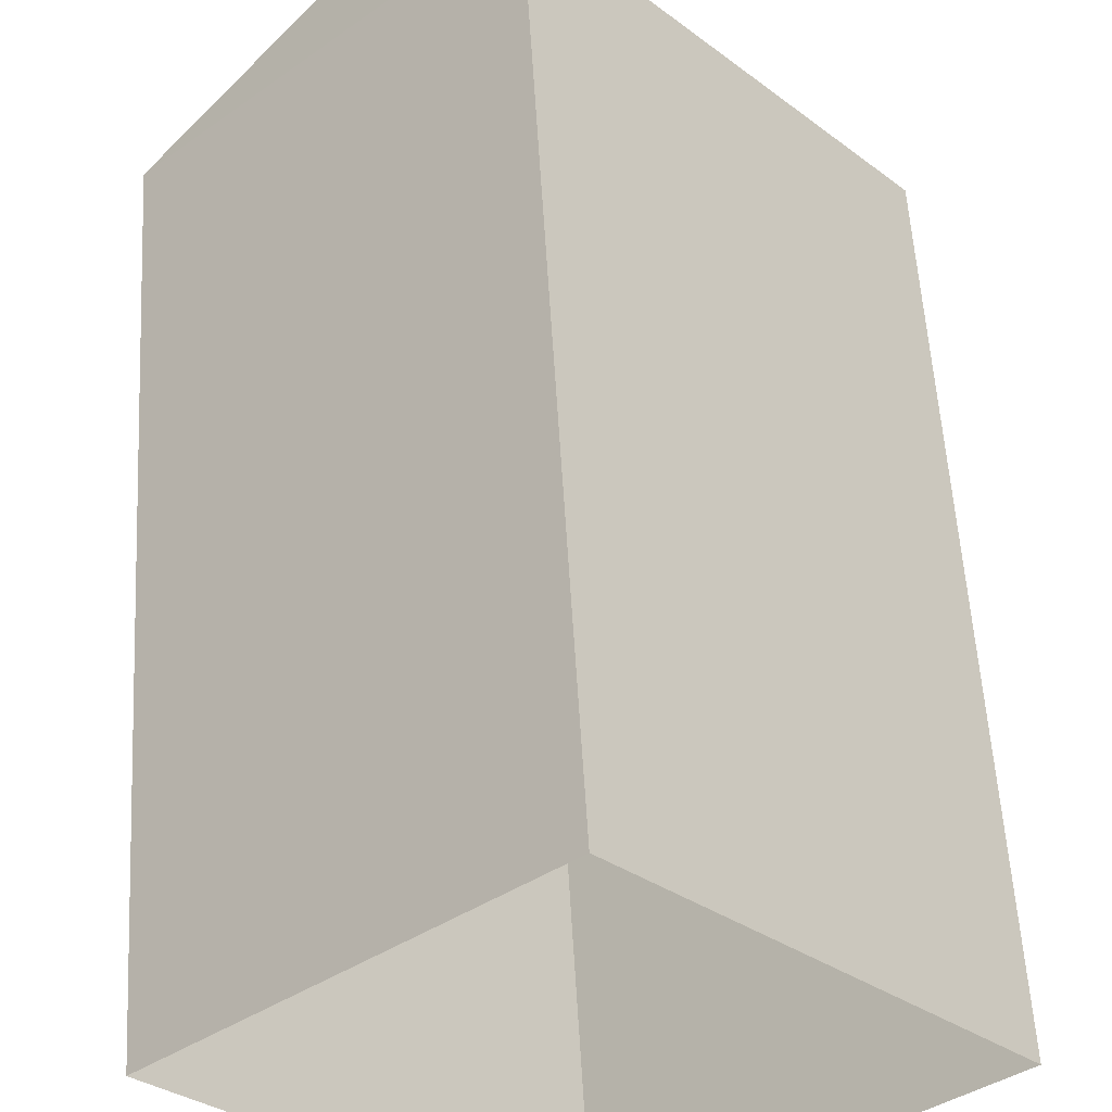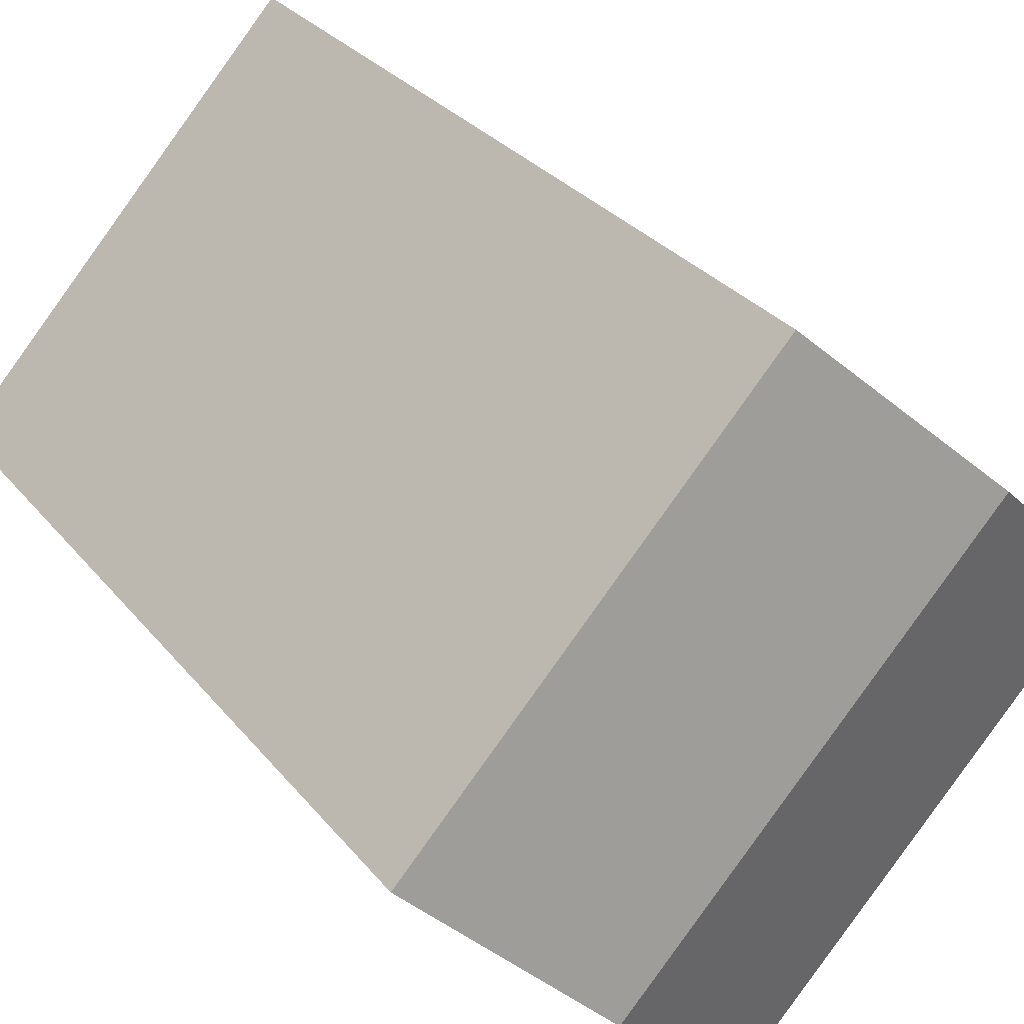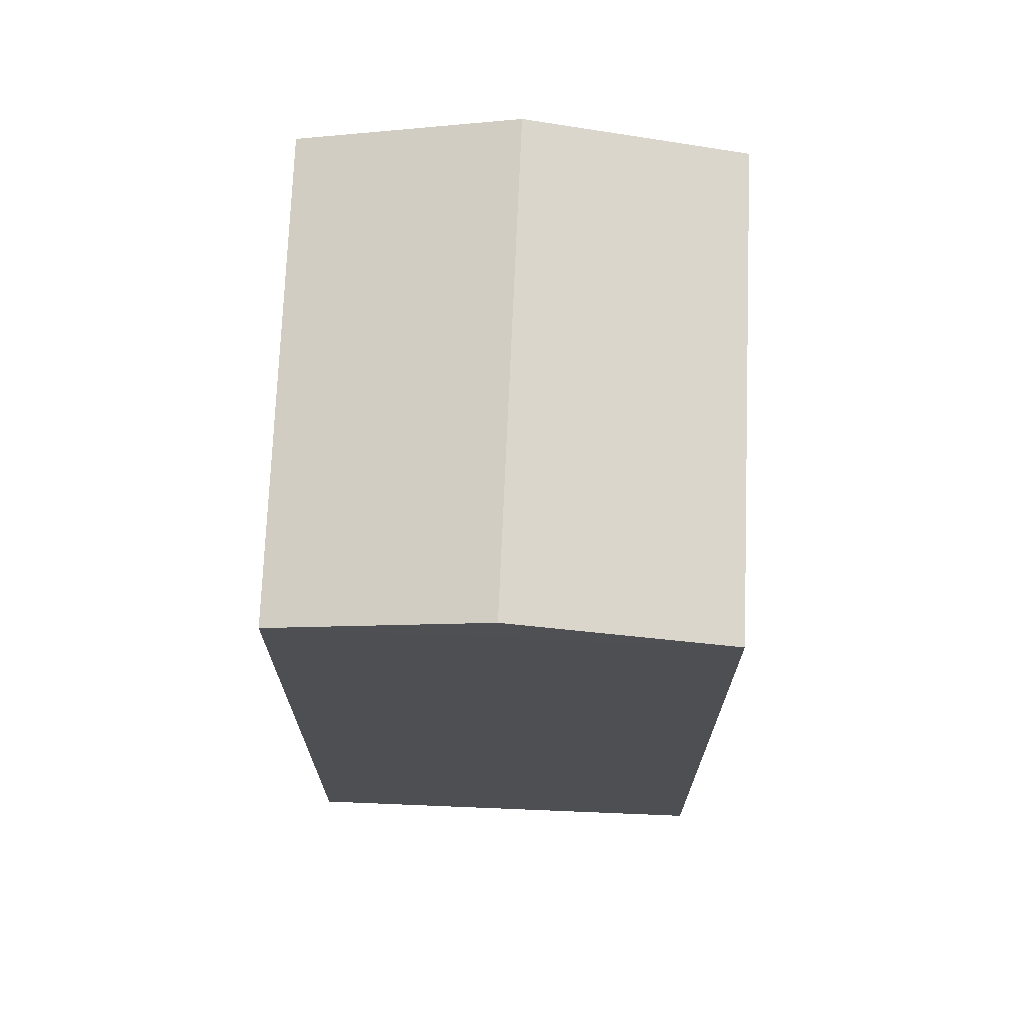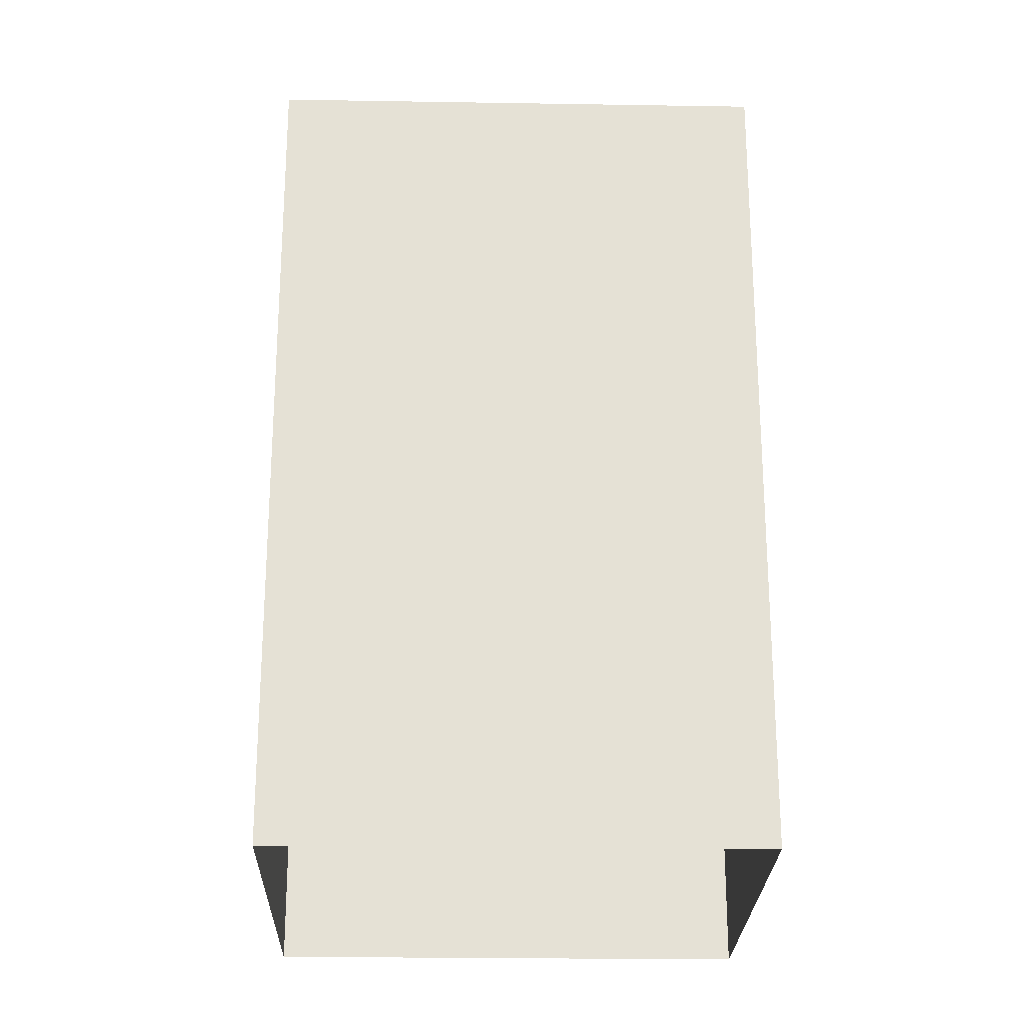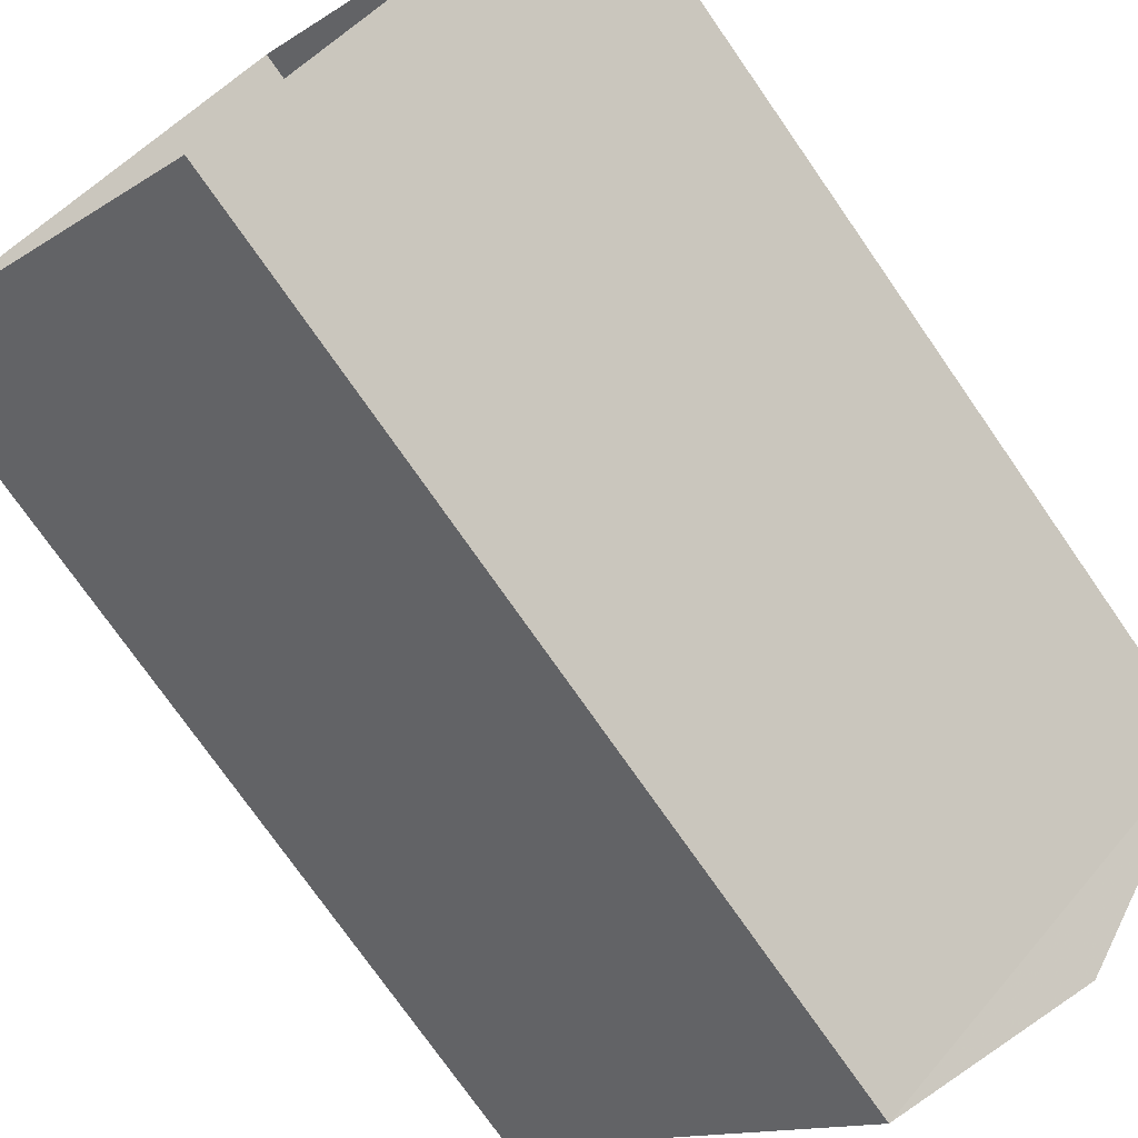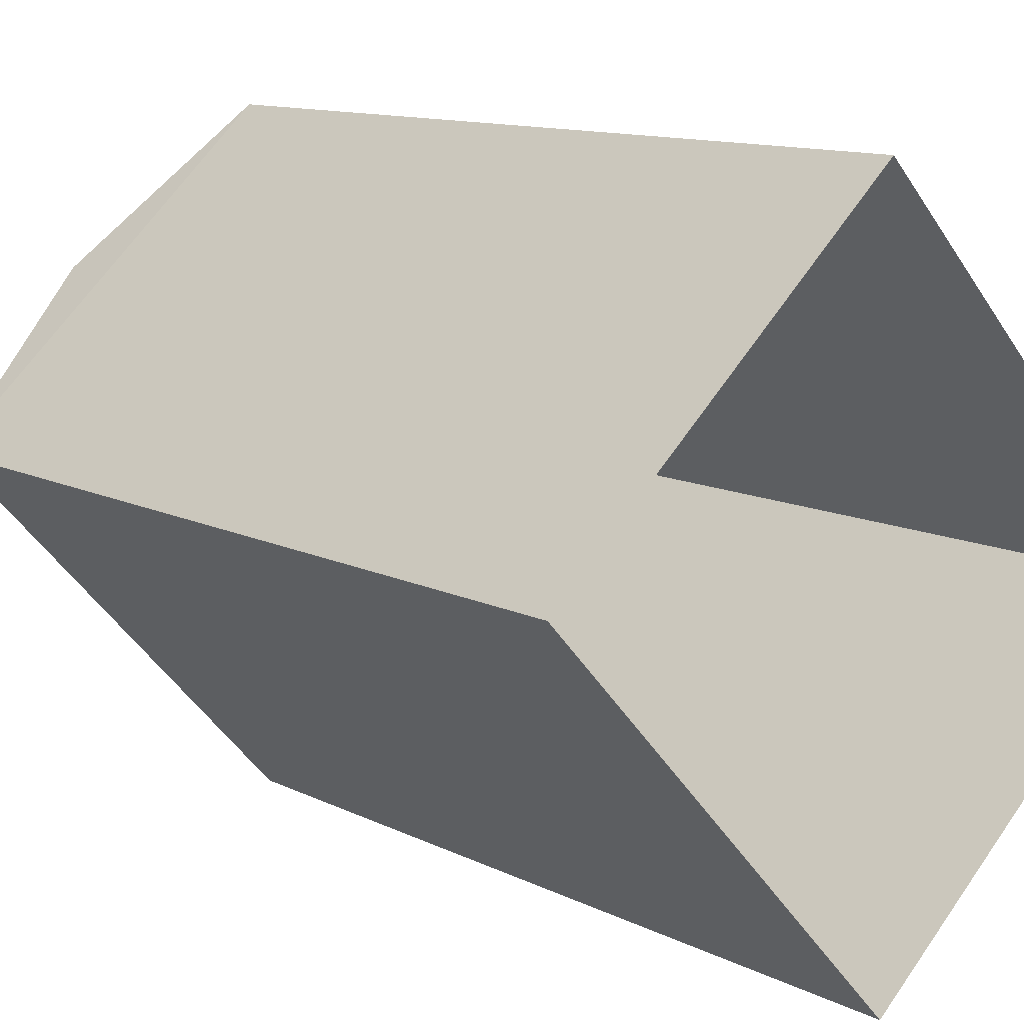
<metadata>
{"format":"obj","ext":"obj","renderer":"f3d","projection":"perspective","resolution":1024,"background":"white","views":[{"elev":56.5,"azim":176.6,"up":"+Y"},{"elev":29.0,"azim":-30.6,"up":"+Y"},{"elev":71.9,"azim":-40.1,"up":"+Z"},{"elev":-24.4,"azim":-134.0,"up":"+Z"},{"elev":-74.9,"azim":-145.2,"up":"+Y"},{"elev":11.3,"azim":140.9,"up":"+Y"}]}
</metadata>
<code>
v -2.239e+05 -1.274e+05 17.06
v -2.239e+05 -1.274e+05 17.06
v -2.239e+05 -1.273e+05 17.06
v -2.239e+05 -1.274e+05 17.06
v -2.239e+05 -1.273e+05 23.21
v -2.239e+05 -1.274e+05 23.21
v -2.239e+05 -1.274e+05 23.63
v -2.239e+05 -1.273e+05 23.63
v -2.239e+05 -1.274e+05 23.21
v -2.239e+05 -1.274e+05 23.21
f 1 2 3
f 4 1 3
f 5 6 7
f 8 5 7
f 9 10 8
f 7 9 8
f 9 1 4
f 10 9 4
f 10 4 5
f 10 5 8
f 4 3 5
f 2 1 6
f 6 9 7
f 6 1 9
f 6 3 2
f 6 5 3

</code>
